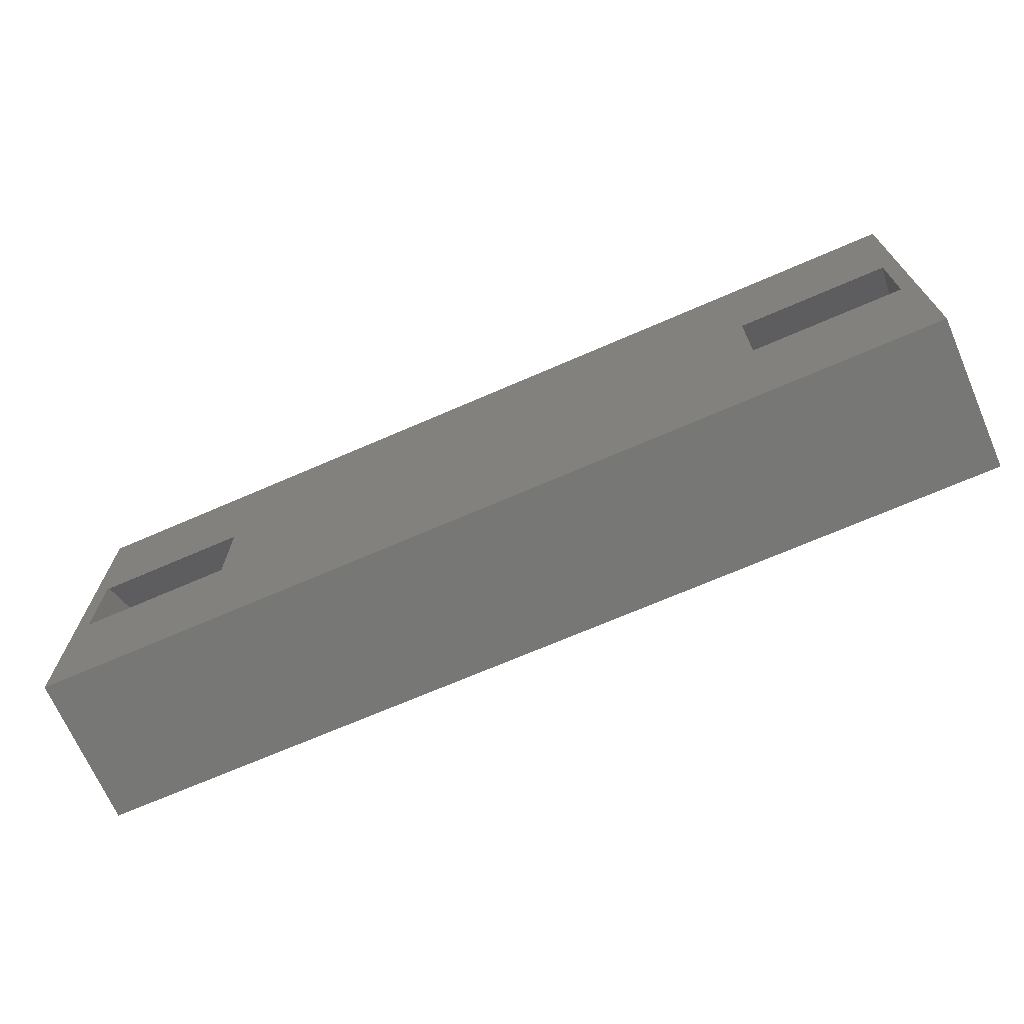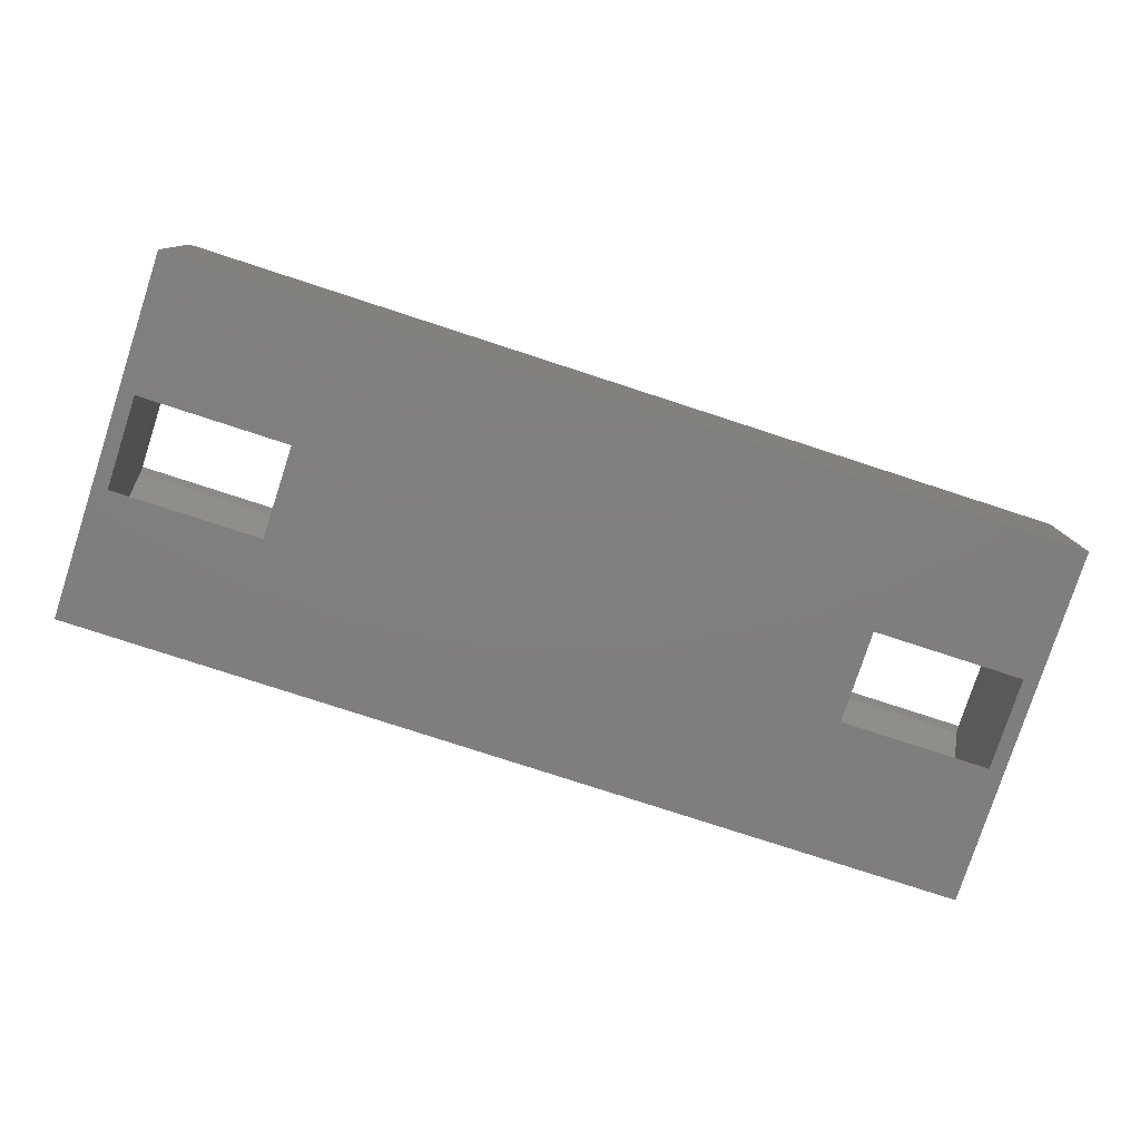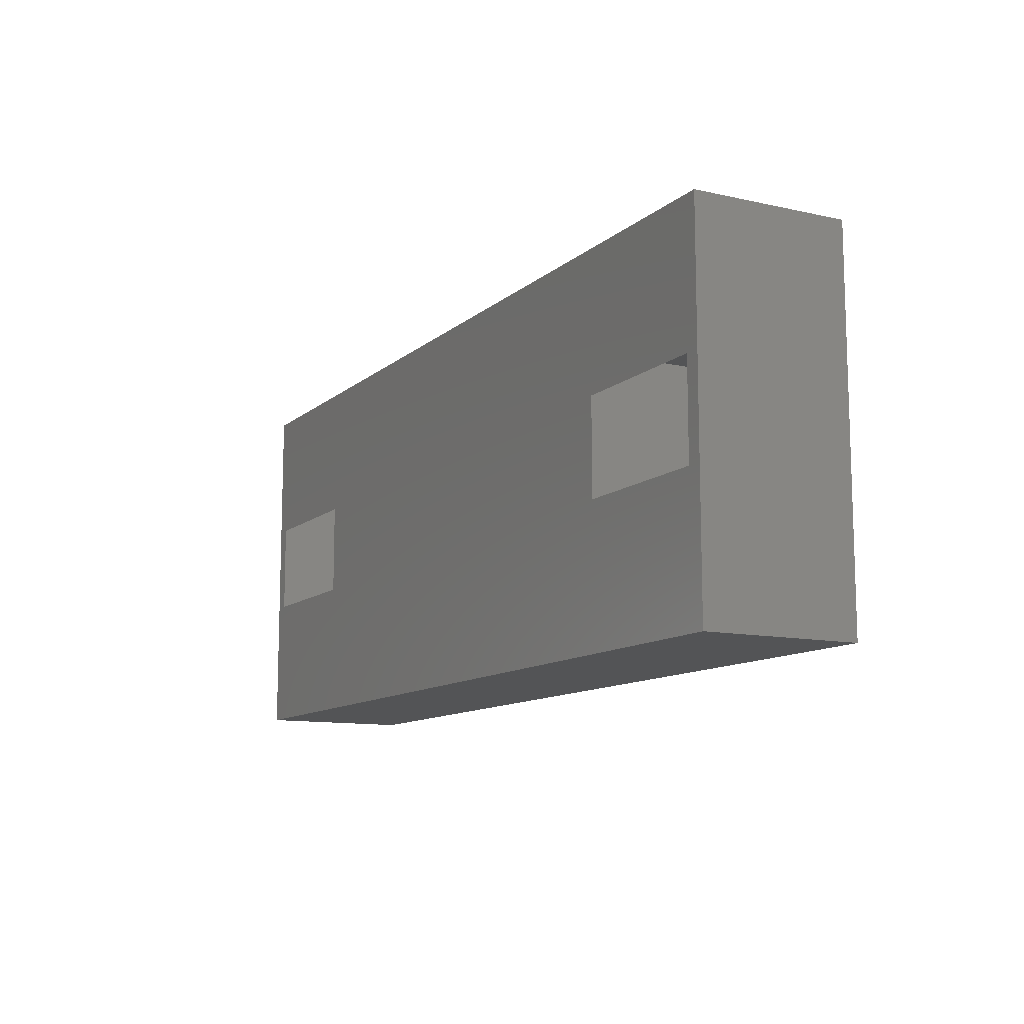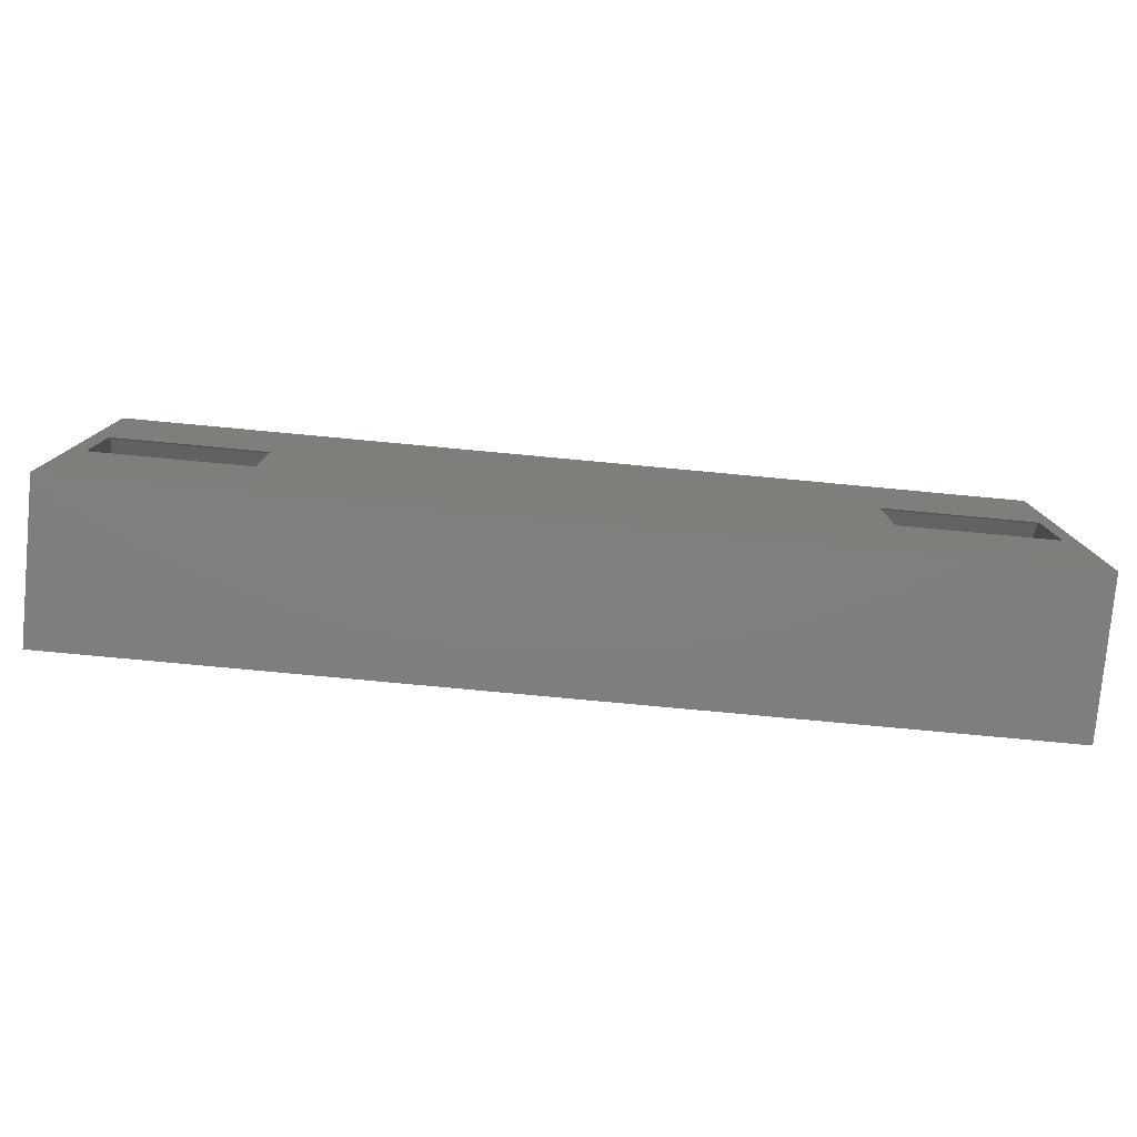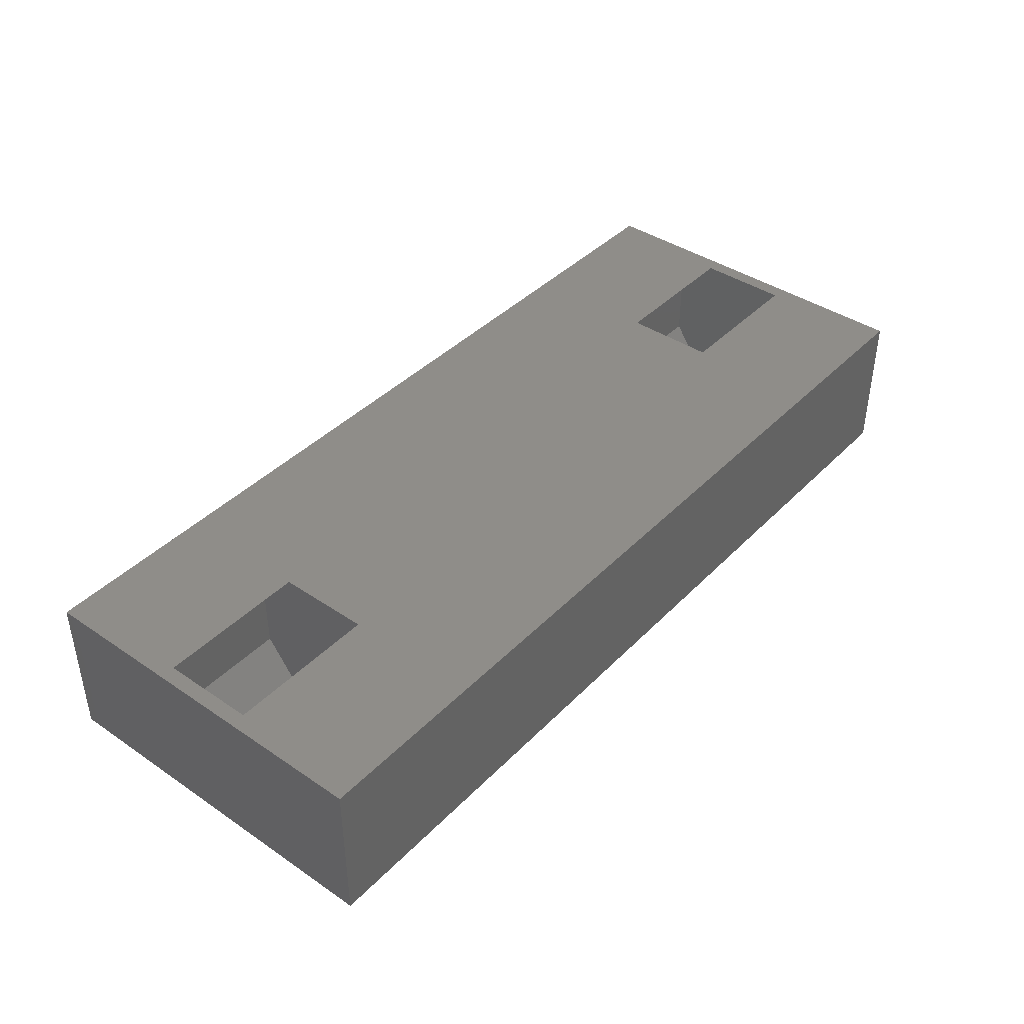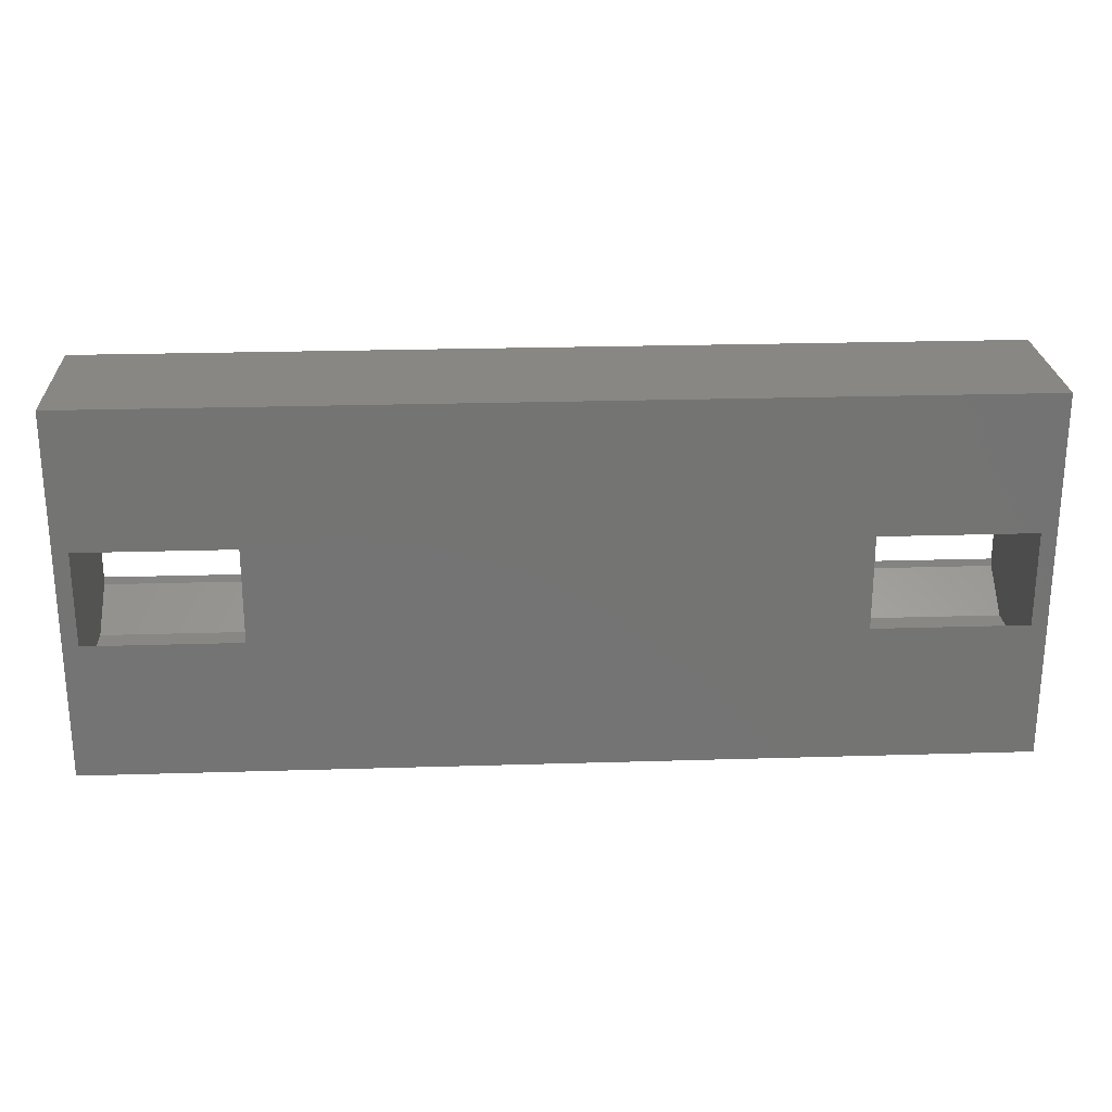
<metadata>
{"format":"stl","ext":"stl","renderer":"f3d","projection":"perspective","resolution":1024,"background":"white","views":[{"elev":-69.7,"azim":-156.5,"up":"+Y"},{"elev":-78.8,"azim":-18.0,"up":"+Z"},{"elev":-11.3,"azim":61.7,"up":"+Y"},{"elev":-78.8,"azim":-5.3,"up":"+Y"},{"elev":40.9,"azim":-50.5,"up":"+Z"},{"elev":24.1,"azim":177.1,"up":"+Y"}]}
</metadata>
<code>
# stl→obj: 56 verts, 116 faces
v 15 -6 2.5
v 15 6 -2.5
v 15 6 2.5
v 15 -6 -2.5
v 14.5 1.539 2.5
v 9.5 1.539 2.5
v -9.5 1.539 2.5
v 9.5 -1.539 2.5
v -15 6 2.5
v -14.5 1.539 2.5
v -14.5 -1.539 2.5
v 14.5 -1.539 2.5
v -9.5 -1.539 2.5
v -15 -6 2.5
v 14.5 -1.539 -2.5
v 9.5 -1.539 -2.5
v -9.5 -1.539 -2.5
v 9.5 1.539 -2.5
v -15 -6 -2.5
v -14.5 -1.539 -2.5
v -14.5 1.539 -2.5
v 14.5 1.539 -2.5
v -9.5 1.539 -2.5
v -15 6 -2.5
v 14.5 -2.853 0.9271
v 9.5 -1.763 2.427
v 14.5 -1.763 2.427
v 9.5 -2.853 0.9271
v 9.5 2.853 -0.9271
v 14.5 2.853 0.9271
v 9.5 2.853 0.9271
v 14.5 2.853 -0.9271
v 9.5 1.763 -2.427
v 14.5 1.763 -2.427
v 14.5 -1.763 -2.427
v 9.5 -1.763 -2.427
v 14.5 1.763 2.427
v 9.5 1.763 2.427
v 14.5 -2.853 -0.9271
v 9.5 -2.853 -0.9271
v -9.5 -2.853 0.9271
v -14.5 -1.763 2.427
v -9.5 -1.763 2.427
v -14.5 -2.853 0.9271
v -14.5 2.853 -0.9271
v -9.5 2.853 0.9271
v -14.5 2.853 0.9271
v -9.5 2.853 -0.9271
v -14.5 1.763 -2.427
v -9.5 1.763 -2.427
v -9.5 -1.763 -2.427
v -14.5 -2.853 -0.9271
v -9.5 -2.853 -0.9271
v -14.5 -1.763 -2.427
v -9.5 1.763 2.427
v -14.5 1.763 2.427
f 1 2 3
f 2 1 4
f 3 5 1
f 3 6 5
f 6 7 8
f 3 7 6
f 9 7 3
f 10 9 11
f 7 9 10
f 12 1 5
f 8 1 12
f 13 8 7
f 8 13 1
f 14 13 11
f 13 14 1
f 14 11 9
f 4 15 2
f 4 16 15
f 16 17 18
f 4 17 16
f 19 17 4
f 20 19 21
f 17 19 20
f 22 2 15
f 18 2 22
f 23 18 17
f 18 23 2
f 24 23 21
f 23 24 2
f 24 21 19
f 19 9 24
f 9 19 14
f 2 9 3
f 9 2 24
f 19 1 14
f 1 19 4
f 25 26 27
f 26 25 28
f 26 12 27
f 12 26 8
f 29 30 31
f 30 29 32
f 33 22 34
f 22 33 18
f 16 35 15
f 35 16 36
f 31 37 38
f 37 31 30
f 22 32 34
f 32 22 30
f 5 30 22
f 30 5 37
f 15 5 22
f 15 12 5
f 39 15 35
f 15 39 12
f 25 12 39
f 12 25 27
f 33 32 29
f 32 33 34
f 39 28 25
f 28 39 40
f 6 31 38
f 31 6 29
f 18 29 6
f 29 18 33
f 8 18 6
f 8 16 18
f 28 8 26
f 8 28 16
f 40 16 28
f 16 40 36
f 35 40 39
f 40 35 36
f 6 37 5
f 37 6 38
f 41 42 43
f 42 41 44
f 42 13 43
f 13 42 11
f 45 46 47
f 46 45 48
f 49 23 50
f 23 49 21
f 51 52 53
f 52 51 54
f 20 51 17
f 51 20 54
f 47 55 56
f 55 47 46
f 23 48 50
f 48 23 46
f 7 46 23
f 46 7 55
f 17 7 23
f 17 13 7
f 53 17 51
f 17 53 13
f 41 13 53
f 13 41 43
f 49 48 45
f 48 49 50
f 53 44 41
f 44 53 52
f 10 47 56
f 47 10 45
f 21 45 10
f 45 21 49
f 11 21 10
f 11 20 21
f 44 11 42
f 11 44 20
f 52 20 44
f 20 52 54
f 10 55 7
f 55 10 56

</code>
